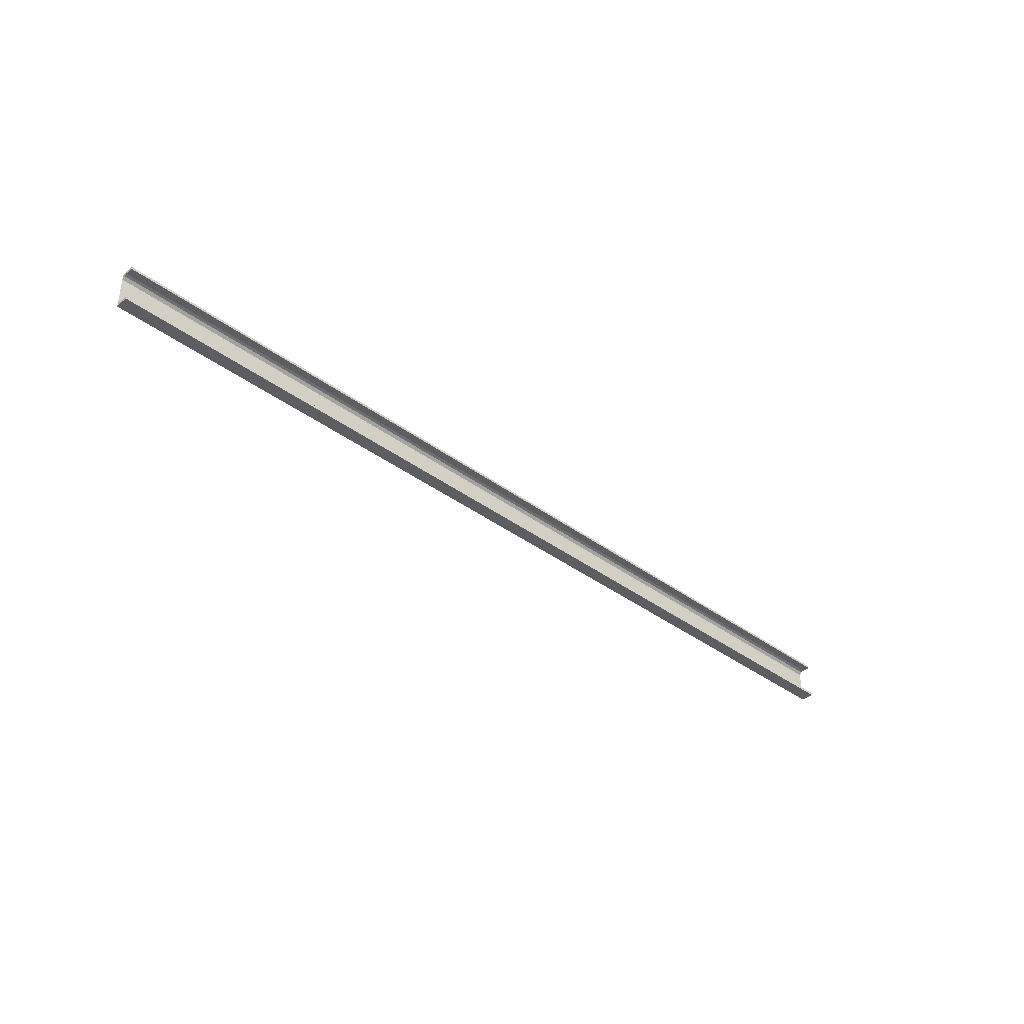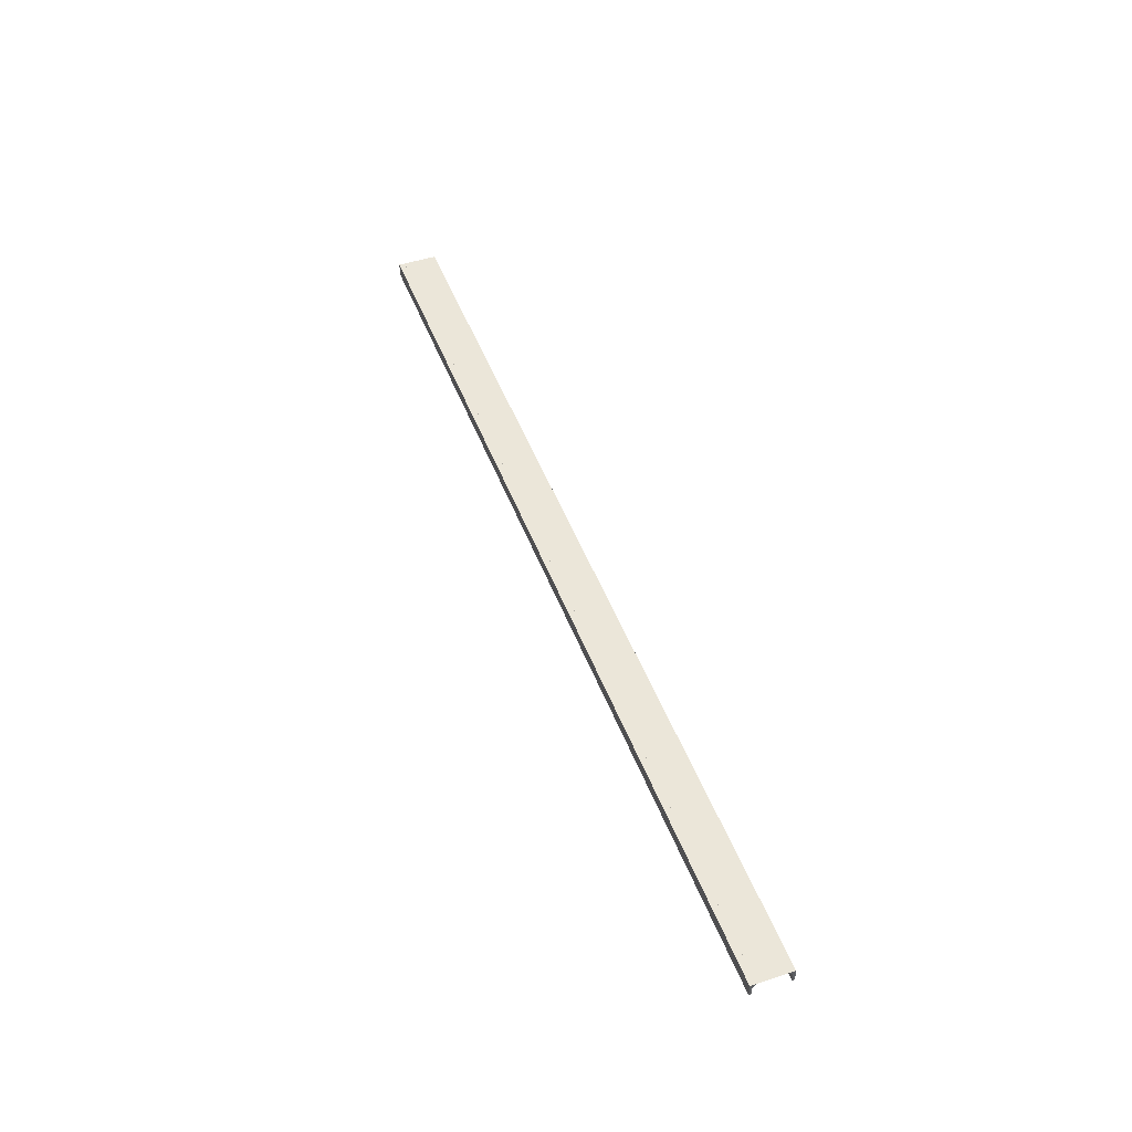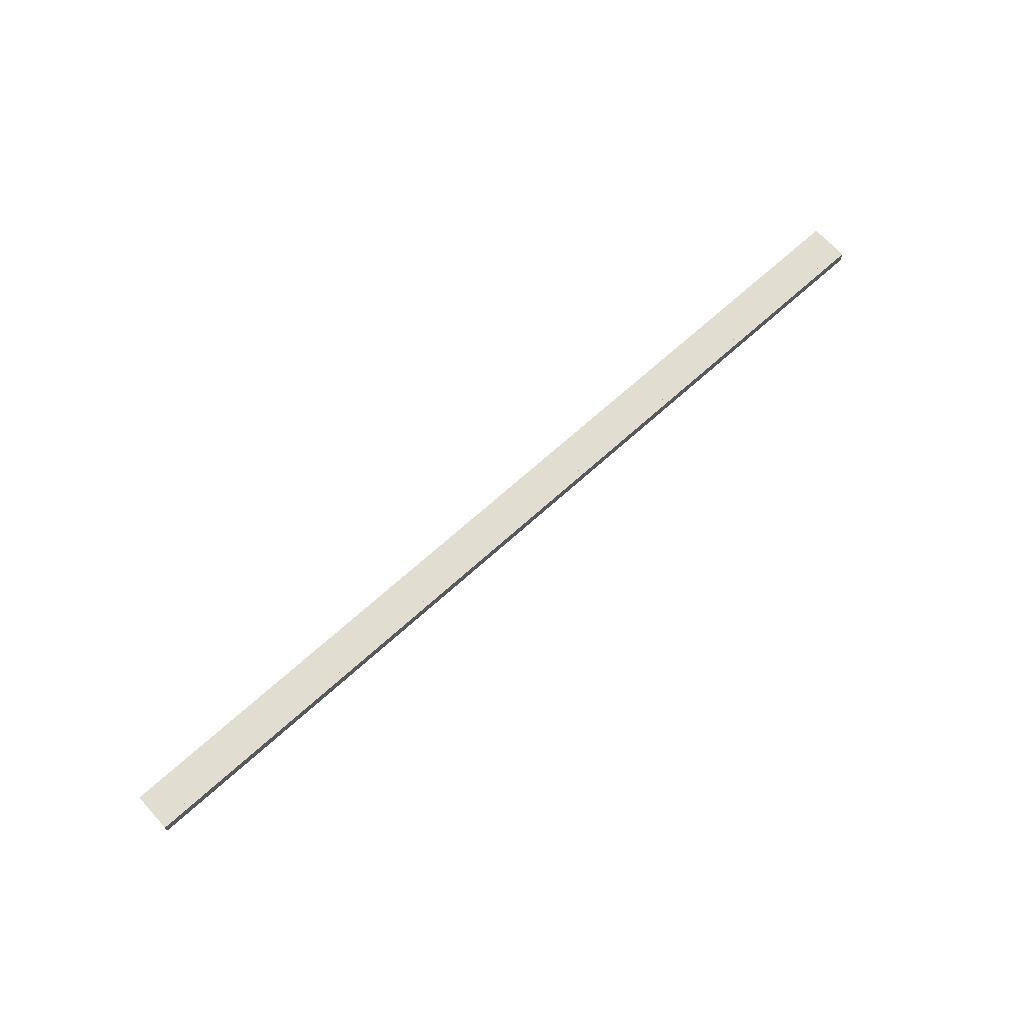
<metadata>
{"format":"obj","ext":"obj","renderer":"f3d","projection":"perspective","resolution":1024,"background":"white","views":[{"elev":-38.6,"azim":-43.0,"up":"+Z"},{"elev":48.0,"azim":-110.2,"up":"+Y"},{"elev":68.8,"azim":-42.1,"up":"+Y"}]}
</metadata>
<code>
o 659
v 2205 1870 13.2
v 2205 1870 13.19
v 2205 1870 13.2
v 2209 1870 13.2
v 2209 1870 13.2
v 2205 1870 13.19
v 2209 1870 13.19
v 2209 1870 13.19
v 2209 1870 13.19
v 2209 1870 13.2
v 2205 1870 13.2
v 2209 1870 13.19
v 2209 1870 13.2
v 2205 1870 13.19
v 2209 1870 13.19
v 2205 1870 13.19
v 2209 1870 13.05
v 2209 1870 13.2
v 2205 1870 13.18
v 2205 1870 13.19
v 2205 1870 13.2
v 2205 1870 13.19
v 2209 1870 13.05
v 2205 1870 13.05
v 2205 1870 13.05
v 2209 1870 13.05
v 2205 1870 13.06
v 2205 1870 13.05
v 2209 1870 13.06
v 2209 1870 13.06
v 2205 1870 13.06
v 2209 1870 13.05
v 2205 1870 13.06
v 2209 1870 13.06
v 2205 1870 13.05
v 2205 1870 13.05
v 2205 1870 13.06
v 2209 1870 13.06
v 2205 1870 13.06
v 2209 1870 13.07
v 2209 1870 13.06
v 2209 1870 13.06
v 2209 1870 13.06
v 2205 1870 13.06
v 2205 1870 13.05
v 2205 1870 13.07
v 2205 1870 13.19
v 2209 1870 13.19
v 2209 1870 13.2
v 2209 1870 13.18
v 2209 1870 13.19
v 2205 1870 13.18
v 2209 1870 13.18
v 2205 1870 13.07
v 2209 1870 13.18
v 2209 1870 13.07
v 2205 1870 13.06
v 2205 1870 13.07
f 1 2 3
f 1 4 5
f 6 4 3
f 7 4 8
f 6 9 8
f 10 2 8
f 10 11 3
f 10 12 13
f 12 2 14
f 15 14 16
f 17 11 18
f 19 15 20
f 20 21 19
f 22 21 20
f 6 21 22
f 21 23 24
f 25 23 26
f 25 27 28
f 27 29 30
f 25 29 31
f 32 29 26
f 33 30 34
f 32 35 36
f 37 35 31
f 38 35 26
f 38 39 31
f 40 33 41
f 41 17 40
f 38 17 42
f 42 17 41
f 43 44 39
f 45 39 44
f 45 44 46
f 47 48 9
f 49 9 48
f 49 48 50
f 51 52 53
f 54 55 52
f 55 54 56
f 57 56 58

</code>
